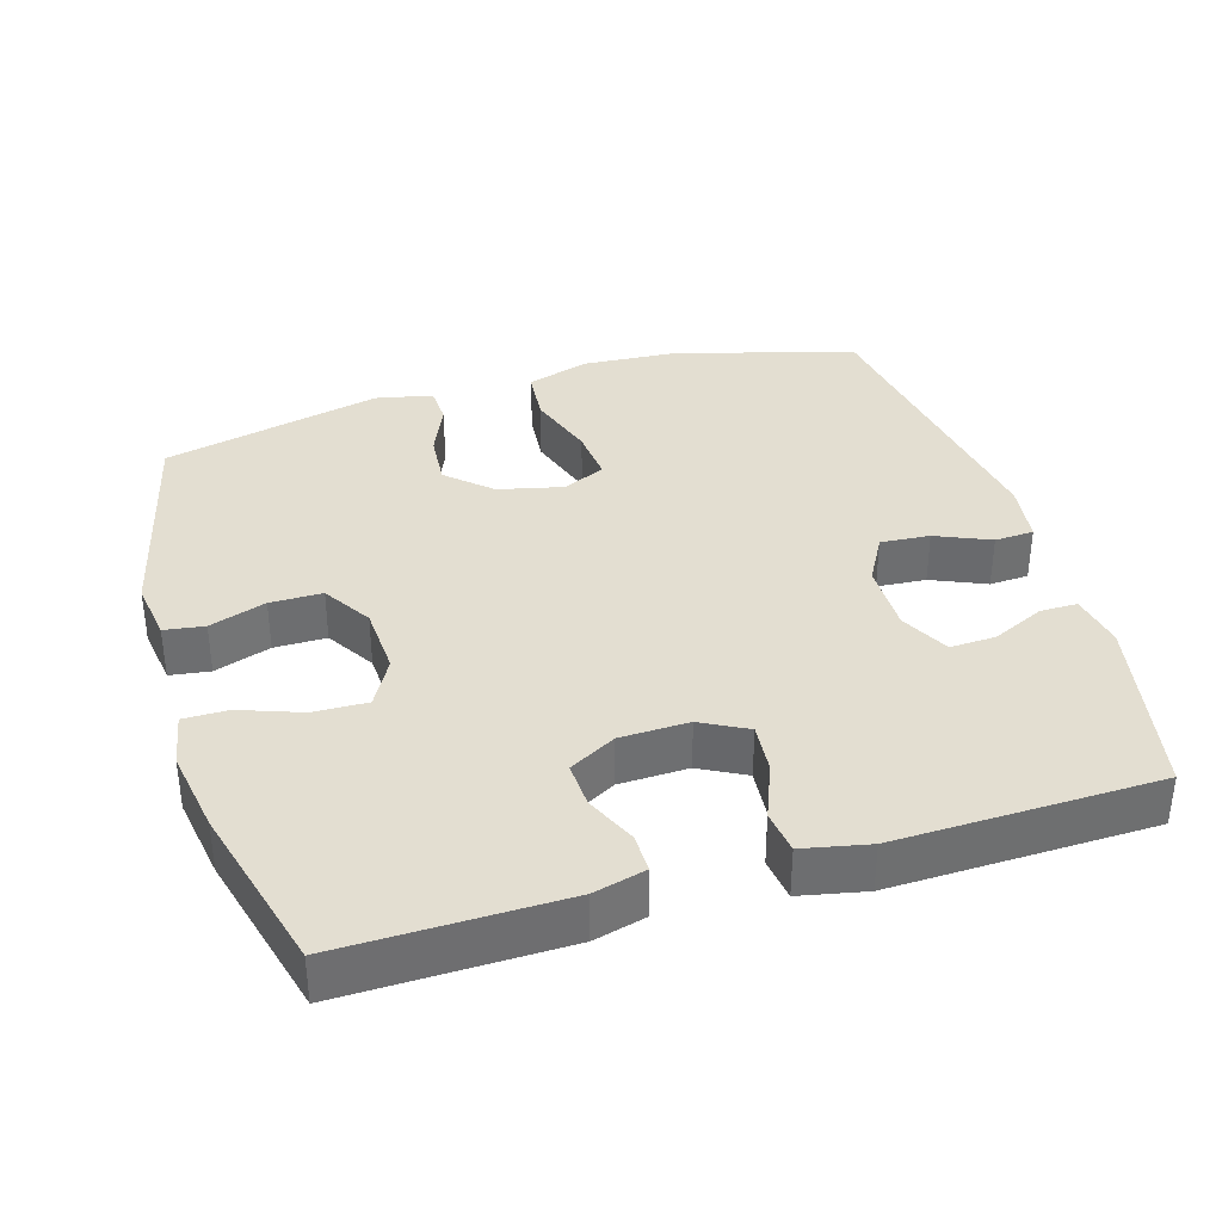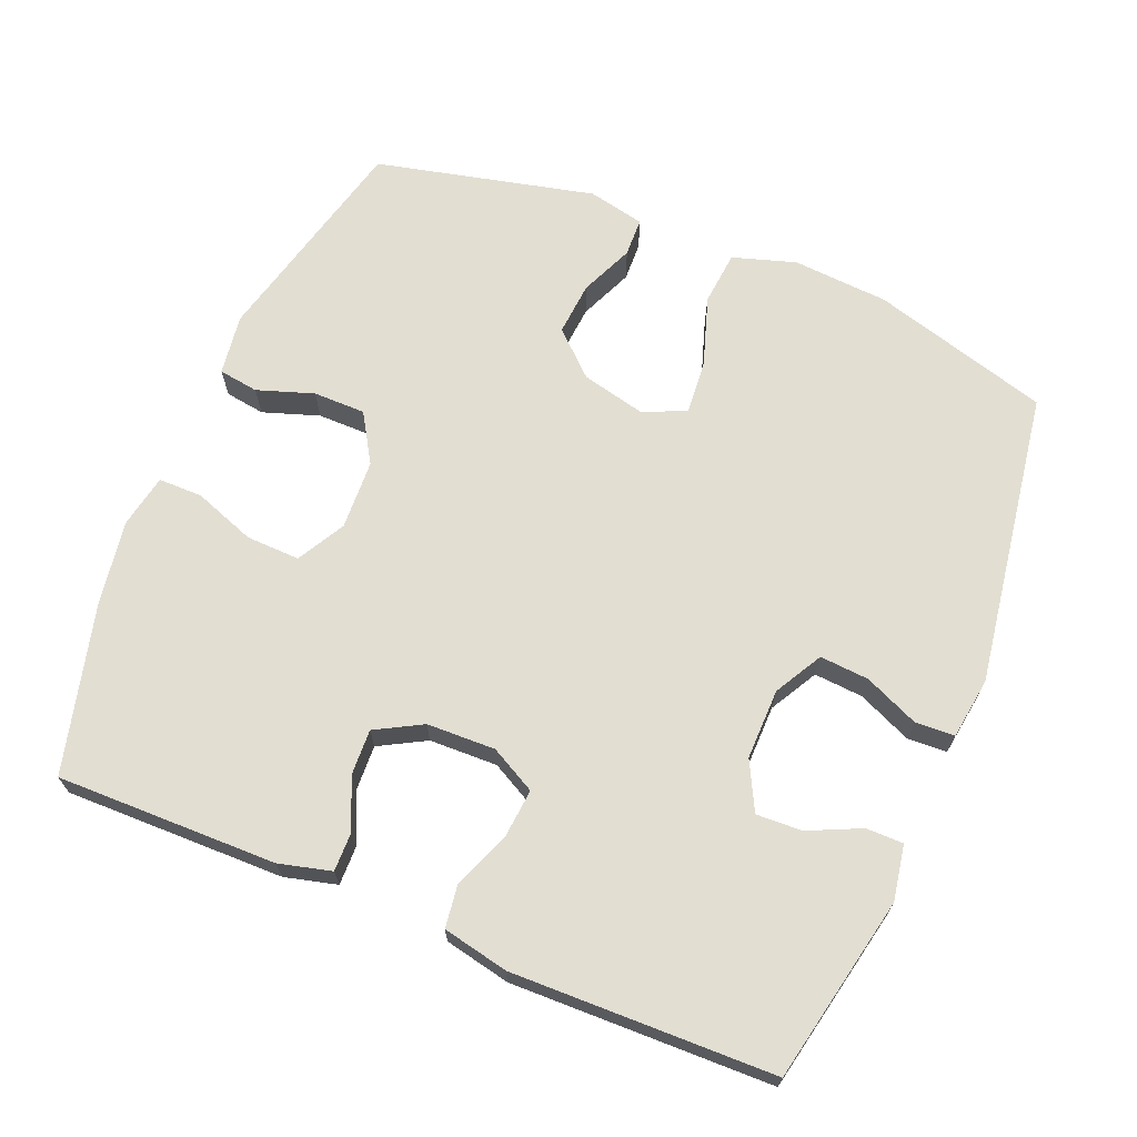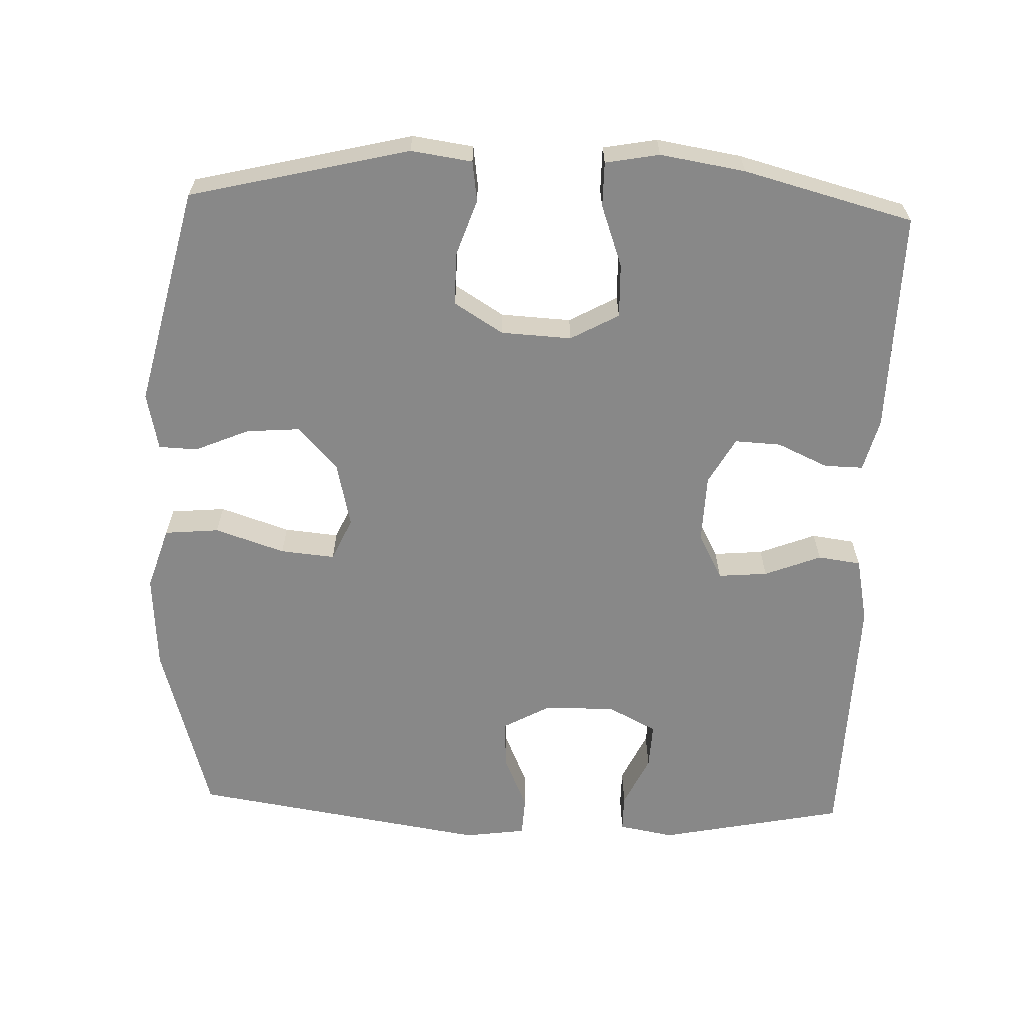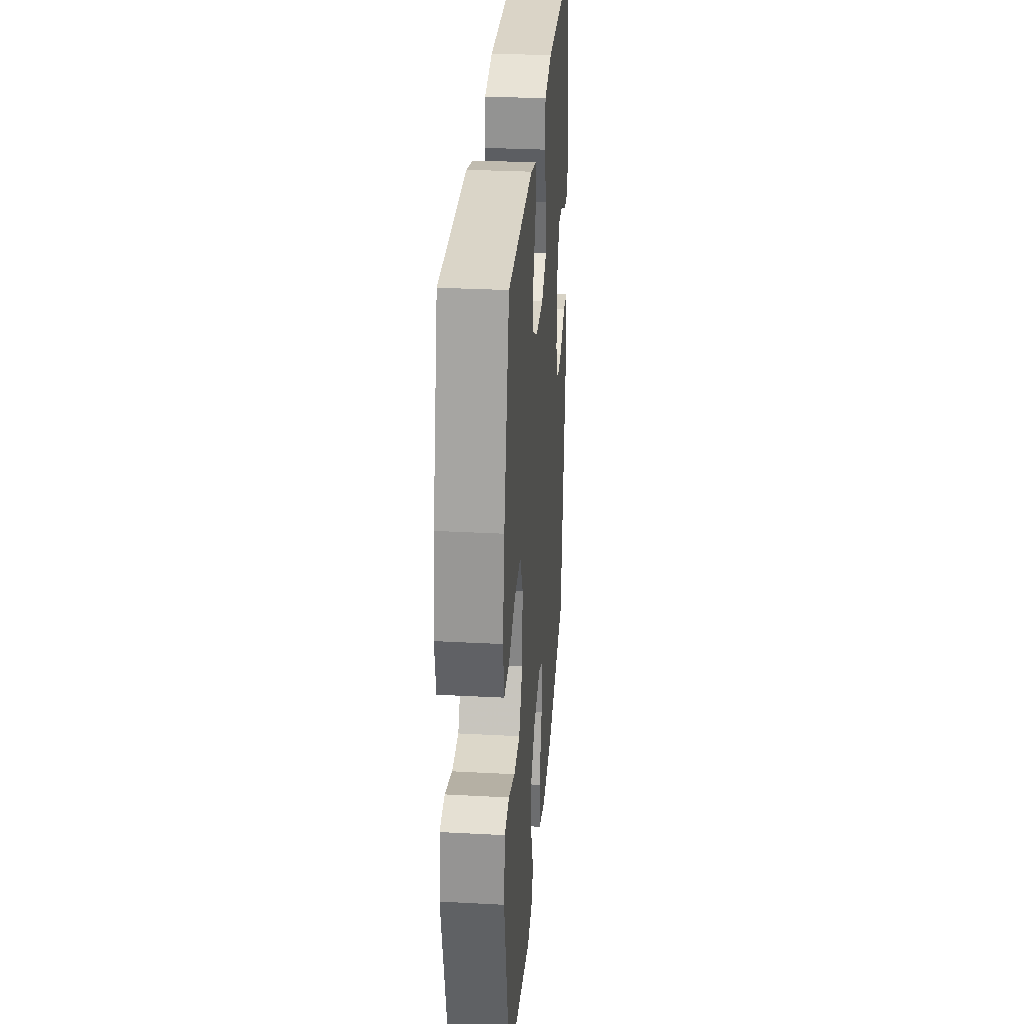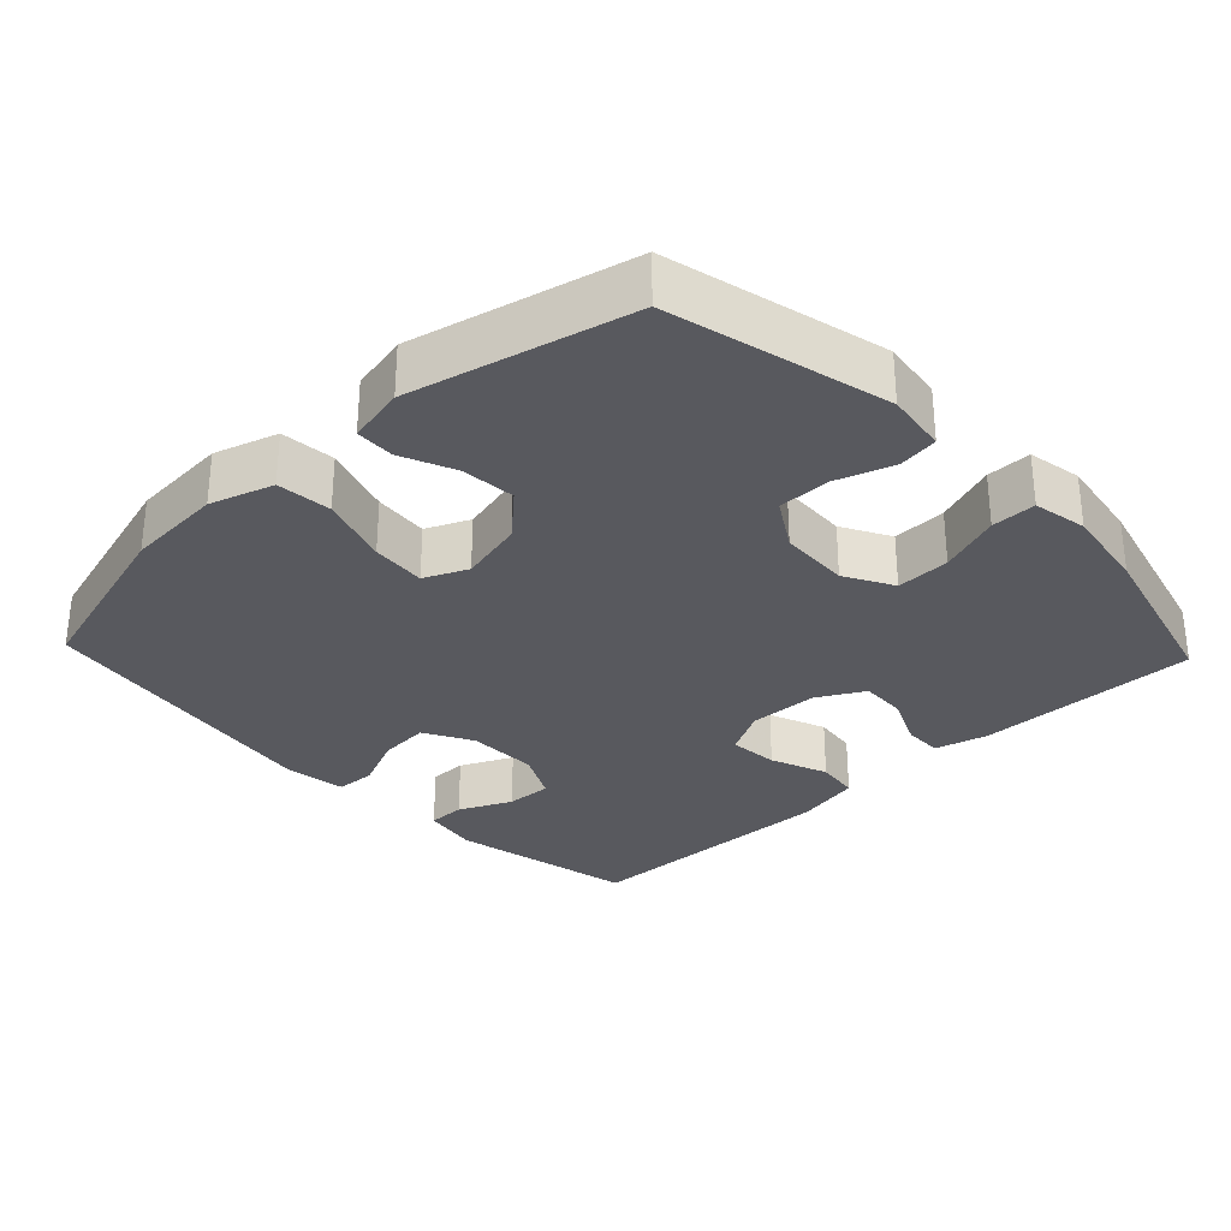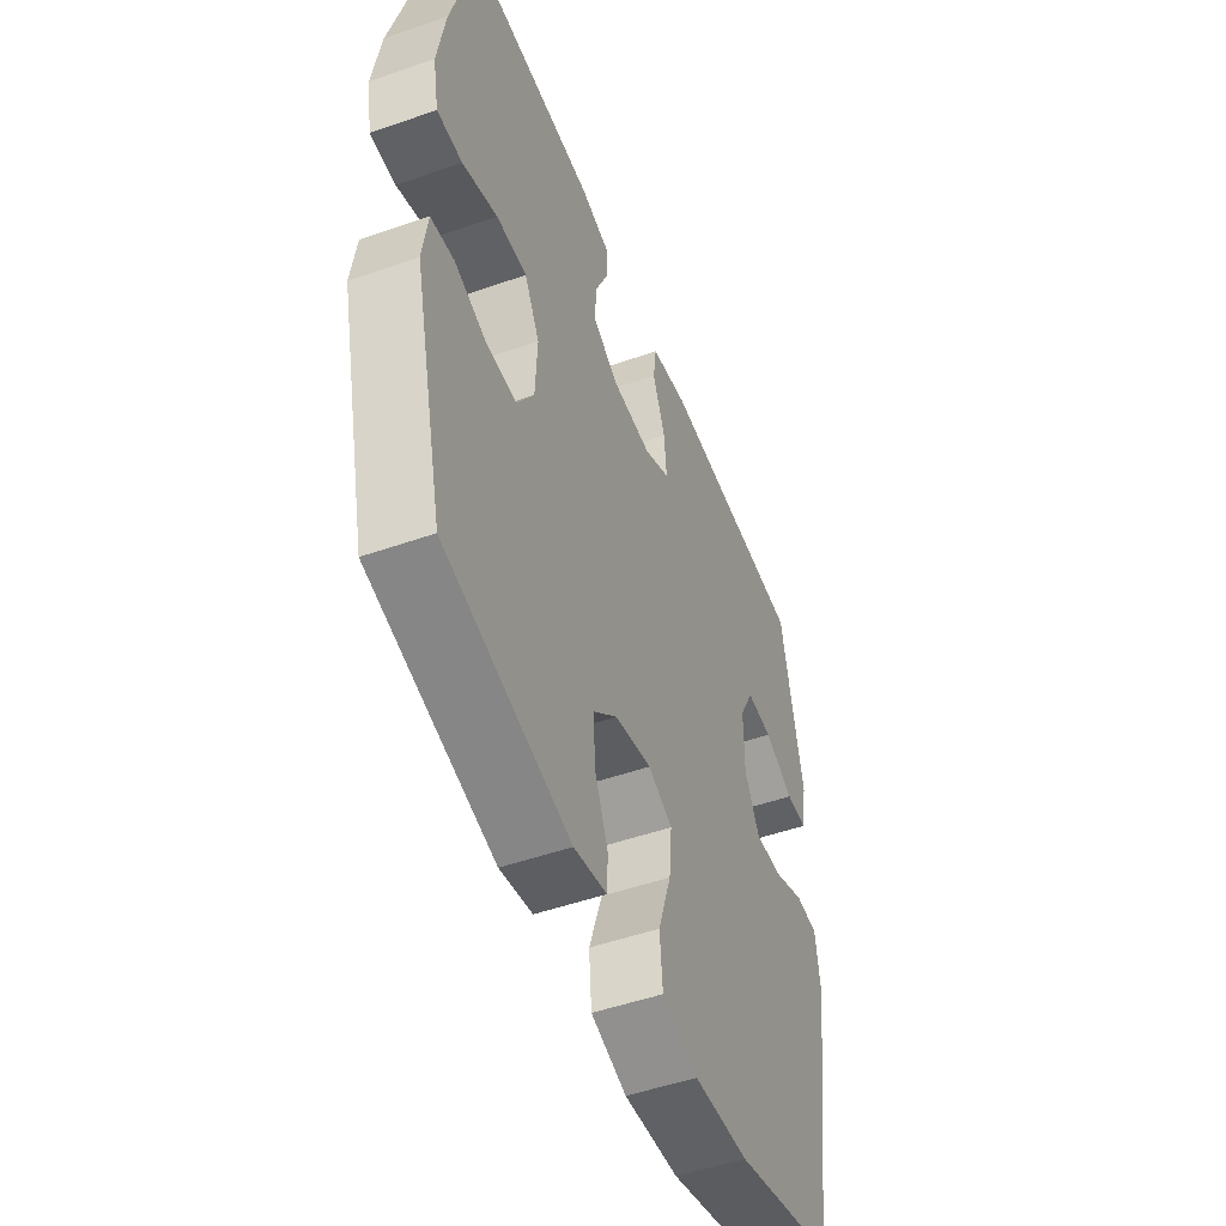
<metadata>
{"format":"obj","ext":"obj","renderer":"f3d","projection":"perspective","resolution":1024,"background":"white","views":[{"elev":36.1,"azim":-16.7,"up":"+Y"},{"elev":67.9,"azim":22.6,"up":"+Y"},{"elev":-62.9,"azim":-92.1,"up":"+Y"},{"elev":30.3,"azim":-85.6,"up":"+Z"},{"elev":-30.4,"azim":-136.5,"up":"+Y"},{"elev":-50.2,"azim":-69.0,"up":"+Z"}]}
</metadata>
<code>
v 0.5 0.07 0.5
v 0.553 0.07 0.24
v 0.539 0.07 0.163
v 0.487 0.07 0.163
v 0.414 0.07 0.197
v 0.35 0.07 0.2
v 0.315 0.07 0.132
v 0.316 0.07 0.033
v 0.353 0.07 -0.034
v 0.422 0.07 -0.029
v 0.498 0.07 0.004
v 0.553 0.07 0.001
v 0.565 0.07 -0.085
v 0.5 0.07 -0.5
v 0.251 0.07 -0.571
v 0.116 0.07 -0.58
v 0.028 0.07 -0.552
v 0.021 0.07 -0.476
v 0.053 0.07 -0.379
v 0.06 0.07 -0.303
v 0 0.07 -0.276
v -0.09 0.07 -0.297
v -0.15 0.07 -0.352
v -0.144 0.07 -0.427
v -0.112 0.07 -0.502
v -0.114 0.07 -0.556
v -0.194 0.07 -0.573
v -0.5 0.07 -0.5
v -0.574 0.07 -0.195
v -0.562 0.07 -0.11
v -0.506 0.07 -0.102
v -0.427 0.07 -0.129
v -0.354 0.07 -0.129
v -0.312 0.07 -0.061
v -0.307 0.07 0.037
v -0.344 0.07 0.104
v -0.419 0.07 0.102
v -0.505 0.07 0.071
v -0.567 0.07 0.071
v -0.581 0.07 0.146
v -0.562 0.07 0.264
v -0.5 0.07 0.5
v -0.191 0.07 0.495
v -0.118 0.07 0.476
v -0.119 0.07 0.422
v -0.151 0.07 0.351
v -0.154 0.07 0.287
v -0.089 0.07 0.251
v 0.007 0.07 0.248
v 0.071 0.07 0.282
v 0.065 0.07 0.351
v 0.034 0.07 0.43
v 0.042 0.07 0.49
v 0.134 0.07 0.509
v 0.5 0 0.5
v 0.553 0 0.24
v 0.539 0 0.163
v 0.487 0 0.163
v 0.414 0 0.197
v 0.35 0 0.2
v 0.315 0 0.132
v 0.316 0 0.033
v 0.353 0 -0.034
v 0.422 0 -0.029
v 0.498 0 0.004
v 0.553 0 0.001
v 0.565 0 -0.085
v 0.5 0 -0.5
v 0.251 0 -0.571
v 0.116 0 -0.58
v 0.028 0 -0.552
v 0.021 0 -0.476
v 0.053 0 -0.379
v 0.06 0 -0.303
v 0 0 -0.276
v -0.09 0 -0.297
v -0.15 0 -0.352
v -0.144 0 -0.427
v -0.112 0 -0.502
v -0.114 0 -0.556
v -0.194 0 -0.573
v -0.5 0 -0.5
v -0.574 0 -0.195
v -0.562 0 -0.11
v -0.506 0 -0.102
v -0.427 0 -0.129
v -0.354 0 -0.129
v -0.312 0 -0.061
v -0.307 0 0.037
v -0.344 0 0.104
v -0.419 0 0.102
v -0.505 0 0.071
v -0.567 0 0.071
v -0.581 0 0.146
v -0.562 0 0.264
v -0.5 0 0.5
v -0.191 0 0.495
v -0.118 0 0.476
v -0.119 0 0.422
v -0.151 0 0.351
v -0.154 0 0.287
v -0.089 0 0.251
v 0.007 0 0.248
v 0.071 0 0.282
v 0.065 0 0.351
v 0.034 0 0.43
v 0.042 0 0.49
v 0.134 0 0.509
f 51 52 53 54
f 50 51 54 1
f 49 50 1 2
f 43 44 45 46
f 43 46 47
f 42 43 47
f 41 42 47
f 40 41 47 48
f 37 38 39 40
f 36 37 40 48
f 29 30 31 32
f 29 32 33
f 28 29 33
f 27 28 33 34
f 24 25 26 27
f 23 24 27 34
f 16 17 18 19
f 16 19 20
f 15 16 20
f 14 15 20
f 13 14 20 21
f 10 11 12 13
f 9 10 13 21
f 2 3 4 5
f 49 2 5 6
f 35 36 48 49
f 35 49 6 7
f 22 23 34 35
f 22 35 7 8
f 8 9 21 22
f 108 107 106 105
f 55 108 105 104
f 56 55 104 103
f 100 99 98 97
f 101 100 97
f 101 97 96
f 101 96 95
f 102 101 95 94
f 94 93 92 91
f 102 94 91 90
f 86 85 84 83
f 87 86 83
f 87 83 82
f 88 87 82 81
f 81 80 79 78
f 88 81 78 77
f 73 72 71 70
f 74 73 70
f 74 70 69
f 74 69 68
f 75 74 68 67
f 67 66 65 64
f 75 67 64 63
f 59 58 57 56
f 60 59 56 103
f 103 102 90 89
f 61 60 103 89
f 89 88 77 76
f 62 61 89 76
f 76 75 63 62
f 1 55 56 2
f 2 56 57 3
f 3 57 58 4
f 4 58 59 5
f 5 59 60 6
f 6 60 61 7
f 7 61 62 8
f 8 62 63 9
f 9 63 64 10
f 10 64 65 11
f 11 65 66 12
f 12 66 67 13
f 13 67 68 14
f 14 68 69 15
f 15 69 70 16
f 16 70 71 17
f 17 71 72 18
f 18 72 73 19
f 19 73 74 20
f 20 74 75 21
f 21 75 76 22
f 22 76 77 23
f 23 77 78 24
f 24 78 79 25
f 25 79 80 26
f 26 80 81 27
f 27 81 82 28
f 28 82 83 29
f 29 83 84 30
f 30 84 85 31
f 31 85 86 32
f 32 86 87 33
f 33 87 88 34
f 34 88 89 35
f 35 89 90 36
f 36 90 91 37
f 37 91 92 38
f 38 92 93 39
f 39 93 94 40
f 40 94 95 41
f 41 95 96 42
f 42 96 97 43
f 43 97 98 44
f 44 98 99 45
f 45 99 100 46
f 46 100 101 47
f 47 101 102 48
f 48 102 103 49
f 49 103 104 50
f 50 104 105 51
f 51 105 106 52
f 52 106 107 53
f 53 107 108 54
f 54 108 55 1

</code>
